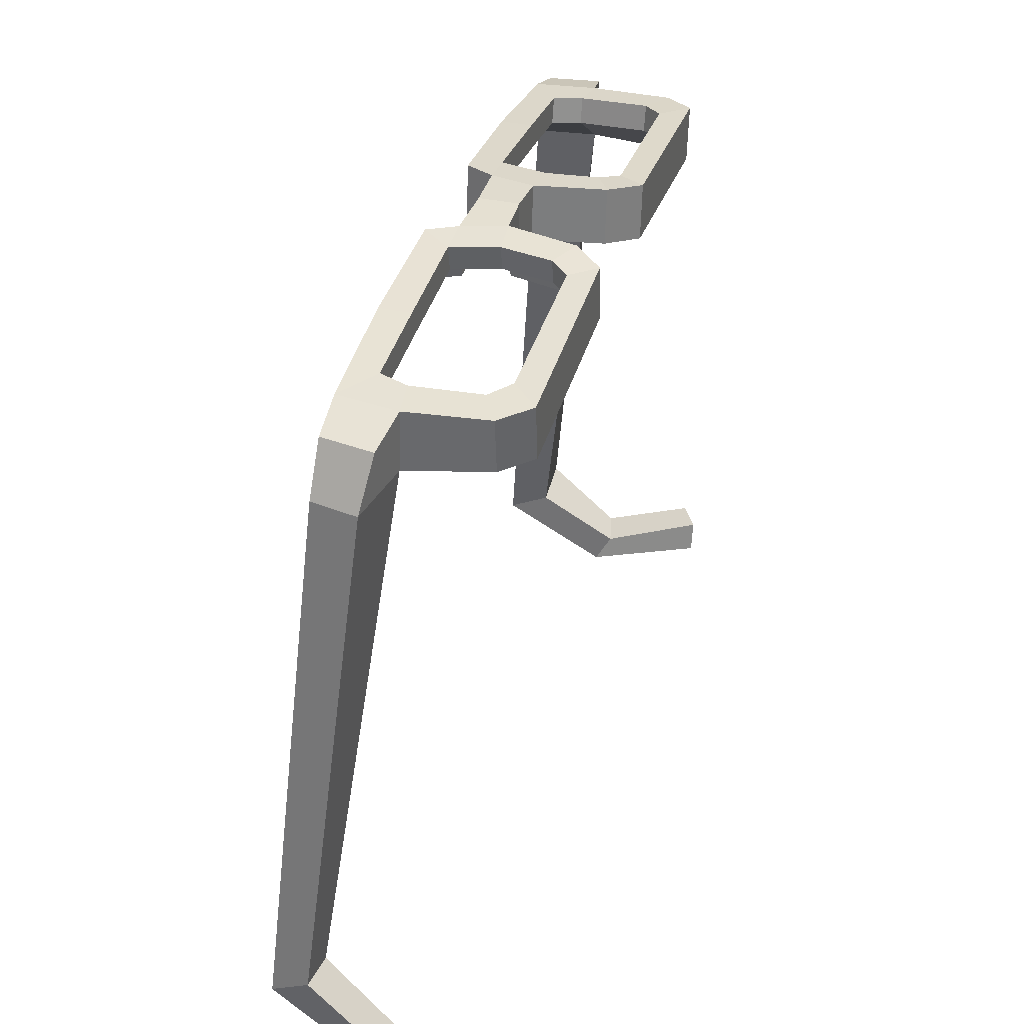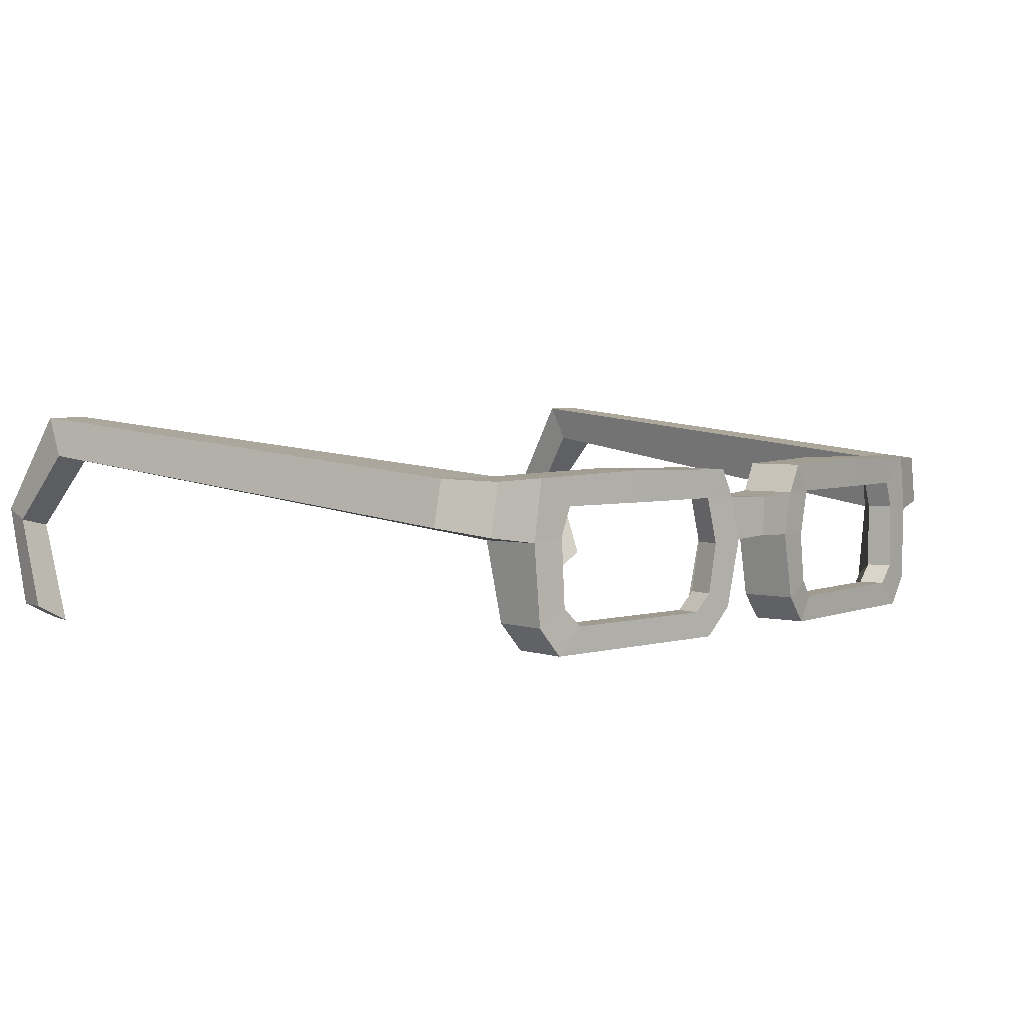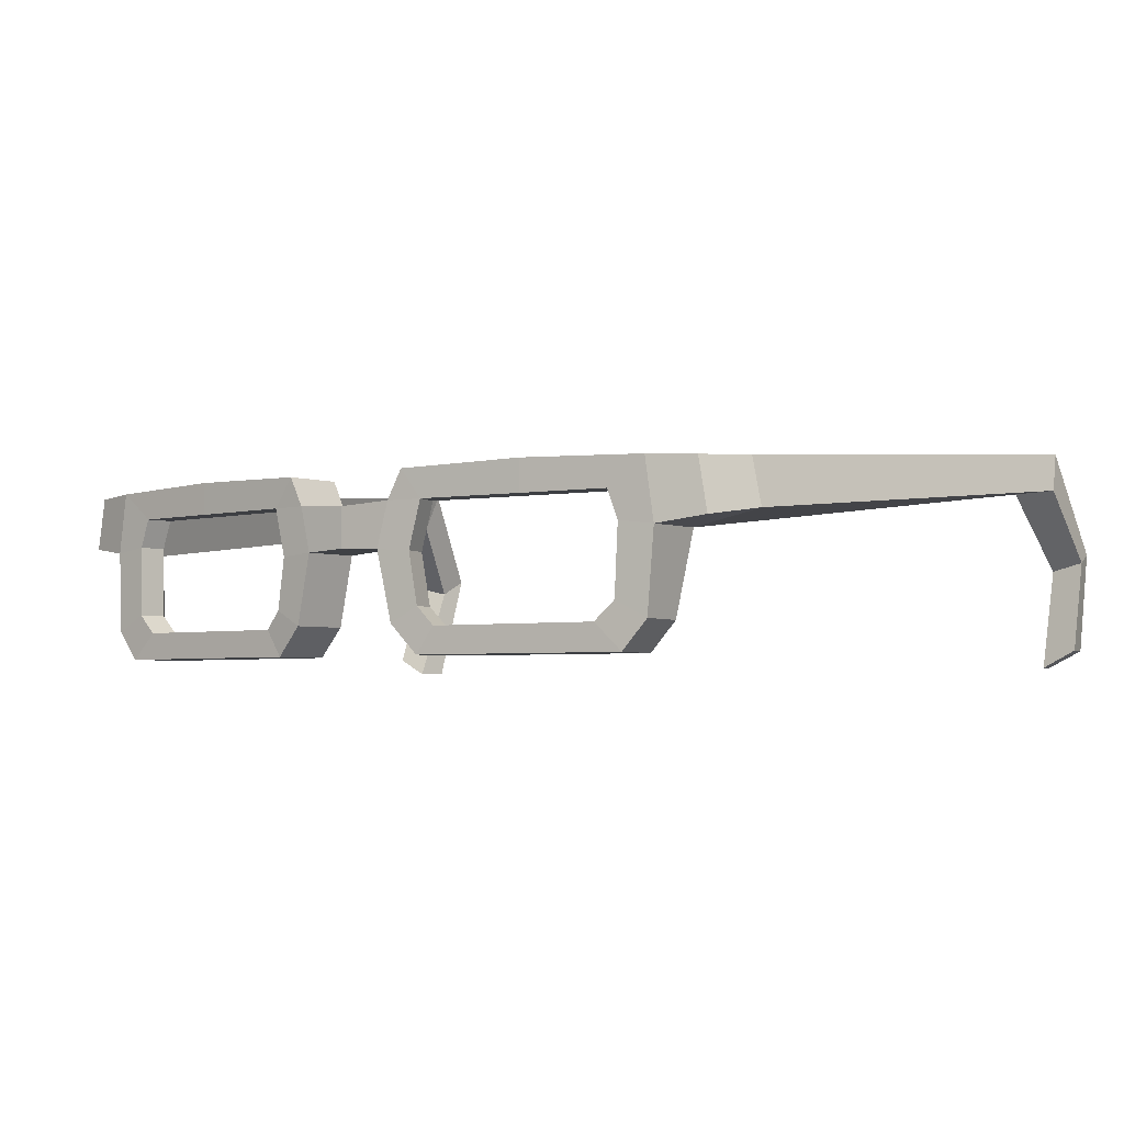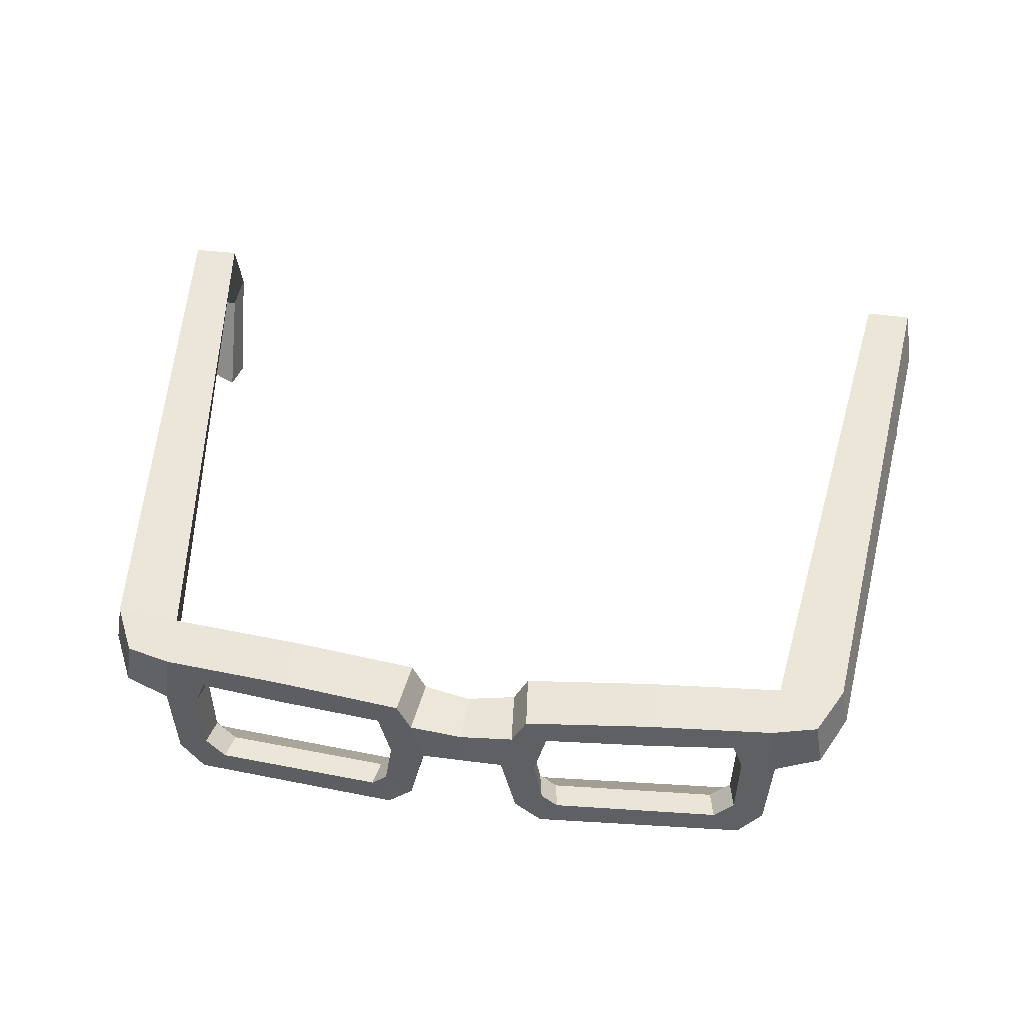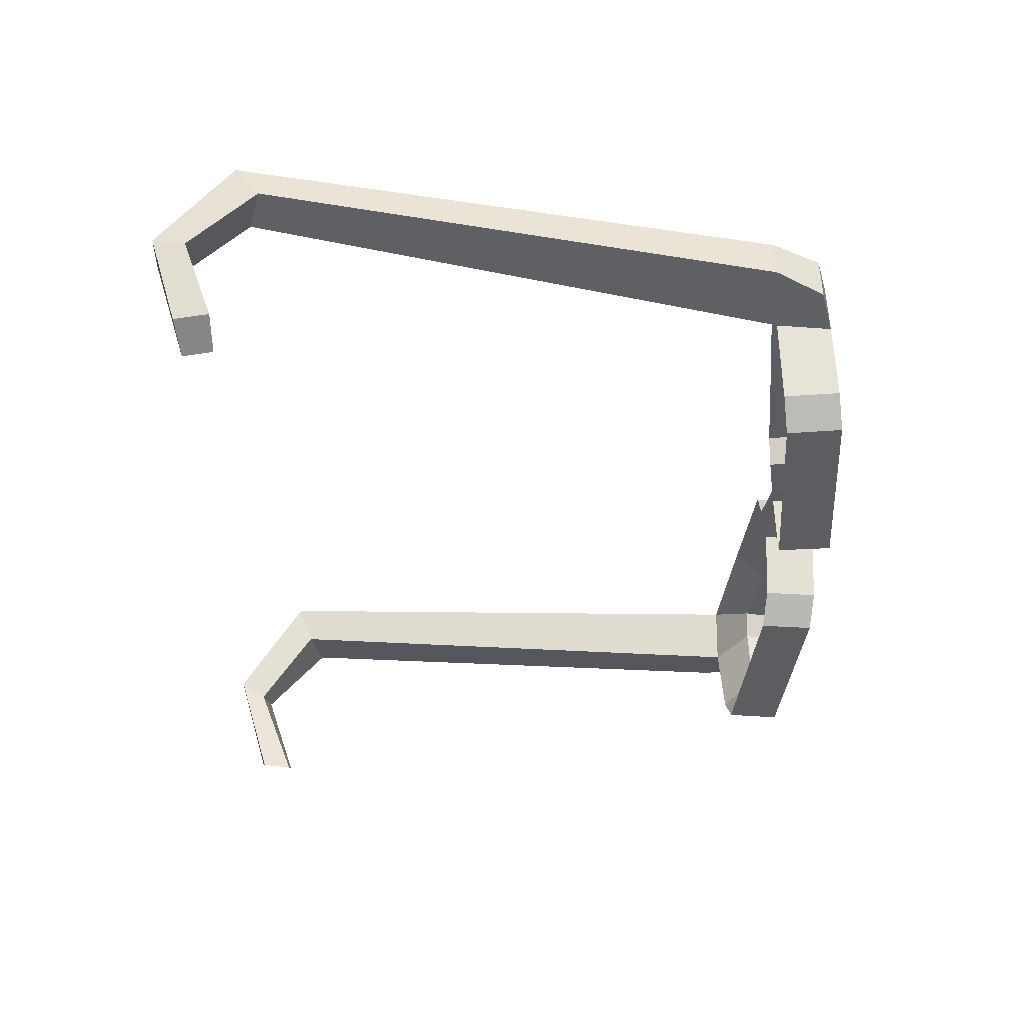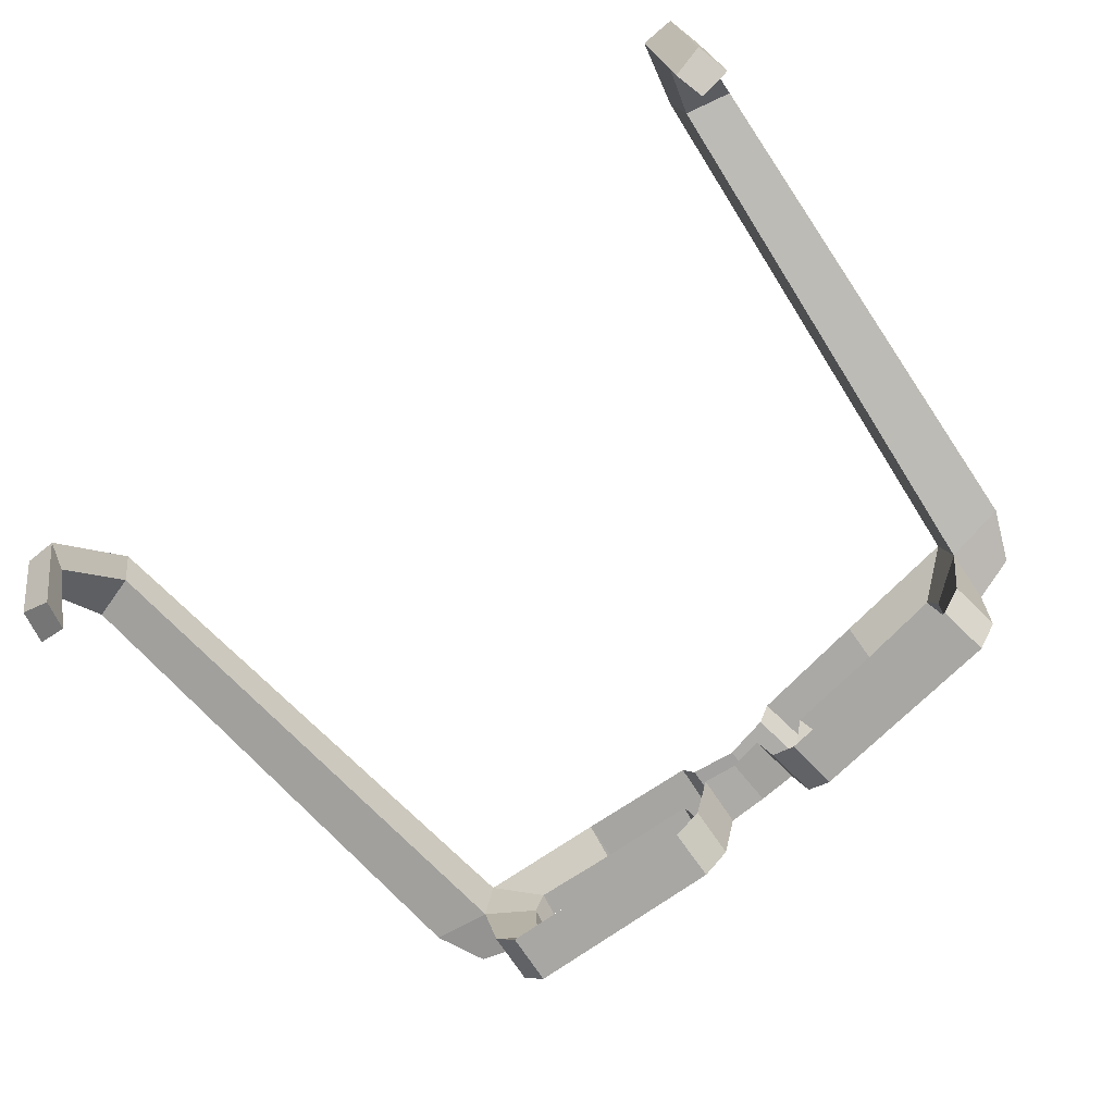
<metadata>
{"format":"obj","ext":"obj","renderer":"f3d","projection":"perspective","resolution":1024,"background":"white","views":[{"elev":35.9,"azim":-73.8,"up":"+Z"},{"elev":4.0,"azim":-47.3,"up":"+Y"},{"elev":-3.8,"azim":34.9,"up":"+Y"},{"elev":46.1,"azim":8.5,"up":"+Y"},{"elev":-35.5,"azim":-90.4,"up":"+Y"},{"elev":-74.5,"azim":-140.4,"up":"+Y"}]}
</metadata>
<code>
v 8.754 9.66 13.3
v 1.119 9.337 14.05
v 8.896 9.66 11.77
v 0.9705 9.337 12.56
v 2.055 9.274 13.96
v 7.818 9.782 13.39
v 7.669 9.782 12.7
v 1.907 9.274 13.27
v 8.604 7.483 13.35
v 7.752 7.925 13.43
v 7.596 7.925 12.74
v 8.449 7.483 11.86
v 2.142 7.904 13.23
v 2.277 7.904 13.92
v 1.522 7.483 14
v 1.387 7.483 12.51
v 2.596 7.415 13.14
v 2.715 7.415 13.83
v 2.235 6.711 13.89
v 2.116 6.711 12.39
v 7.062 7.423 12.81
v 7.222 7.423 13.5
v 7.956 6.711 13.44
v 7.795 6.711 11.94
v 5.042 11.38 12.18
v 5.198 11.38 13.67
v 5.198 10.53 13.67
v 5.042 10.53 12.98
v 8.662 11.29 11.8
v 8.519 11.29 13.32
v 7.539 10.54 13.42
v 7.391 10.54 12.73
v 2.376 10.54 13.93
v 1.419 10.53 14.02
v 1.271 10.53 12.53
v 2.228 10.54 13.24
v 8e-06 10.46 14.1
v 8e-06 10.46 12.73
v 8e-06 9.387 14.1
v 8e-06 9.387 12.73
v 9.981 9.841 12.94
v 9.747 11.24 12.96
v 10.4 11.29 11.62
v 10.64 10.06 11.6
v 10.79 11.52 -2.845
v 10.6 12.63 -3.255
v 12.08 11.52 -2.507
v 11.86 12.63 -3.235
v 11.24 9.35 -4.458
v 11.06 9.784 -5.197
v 12.19 9.564 -4.285
v 11.99 9.851 -5.205
v 11.35 6.536 -3.361
v 11.16 6.536 -4.204
v 12.27 7.024 -3.406
v 12.07 7.024 -4.367
v -8.754 9.66 13.3
v -1.119 9.337 14.05
v -8.897 9.66 11.77
v -0.9705 9.337 12.56
v -2.055 9.274 13.96
v -7.818 9.782 13.39
v -7.67 9.782 12.7
v -1.906 9.274 13.27
v -8.604 7.483 13.35
v -7.752 7.925 13.43
v -7.596 7.925 12.74
v -8.449 7.483 11.86
v -2.142 7.904 13.23
v -2.277 7.904 13.92
v -1.523 7.483 14
v -1.387 7.483 12.51
v -2.596 7.415 13.14
v -2.715 7.415 13.83
v -2.235 6.711 13.89
v -2.116 6.711 12.39
v -7.062 7.423 12.81
v -7.222 7.423 13.5
v -7.956 6.711 13.44
v -7.795 6.711 11.94
v -5.042 11.38 12.18
v -5.198 11.38 13.67
v -5.199 10.53 13.67
v -5.042 10.53 12.98
v -8.662 11.29 11.8
v -8.52 11.29 13.32
v -7.539 10.54 13.42
v -7.391 10.54 12.73
v -2.376 10.54 13.93
v -1.419 10.53 14.02
v -1.271 10.53 12.53
v -2.228 10.54 13.24
v -9.981 9.841 12.94
v -9.747 11.24 12.96
v -10.4 11.29 11.62
v -10.64 10.06 11.6
v -10.79 11.52 -2.845
v -10.6 12.63 -3.255
v -12.08 11.52 -2.507
v -11.86 12.63 -3.235
v -11.24 9.35 -4.458
v -11.07 9.784 -5.197
v -12.19 9.564 -4.285
v -11.99 9.851 -5.205
v -11.35 6.536 -3.361
v -11.16 6.536 -4.204
v -12.27 7.024 -3.406
v -12.07 7.024 -4.367
v -1.631 11.31 12.51
v -1.798 11.31 14.01
v 1.823 11.31 14
v 1.656 11.31 12.51
f 111 112 35 34
f 15 16 20 19
f 15 2 4 16
f 12 3 1 9
f 14 15 19 18
f 14 5 2 15
f 33 111 34
f 1 6 10 9
f 8 5 14 13
f 10 6 7 11
f 10 22 23 9
f 9 23 24 12
f 14 18 17 13
f 18 22 21 17
f 22 18 19 23
f 23 19 20 24
f 10 11 21 22
f 29 25 26 30
f 27 31 30 26
f 31 27 28 32
f 41 44 43 42
f 31 6 1 30
f 7 6 31 32
f 2 5 33 34
f 33 5 8 36
f 35 38 37 34
f 34 37 39 2
f 2 39 40 4
f 1 41 42 30
f 30 42 43 29
f 54 56 55 53
f 3 44 41 1
f 29 46 45 3
f 3 45 47 44
f 44 47 48 43
f 43 48 46 29
f 46 50 49 45
f 45 49 51 47
f 47 51 52 48
f 48 52 50 46
f 50 54 53 49
f 49 53 55 51
f 51 55 56 52
f 52 56 54 50
f 109 110 90 91
f 71 75 76 72
f 71 72 60 58
f 68 65 57 59
f 70 74 75 71
f 70 71 58 61
f 89 90 110
f 57 65 66 62
f 64 69 70 61
f 66 67 63 62
f 66 65 79 78
f 65 68 80 79
f 70 69 73 74
f 74 73 77 78
f 78 79 75 74
f 79 80 76 75
f 66 78 77 67
f 85 86 82 81
f 83 82 86 87
f 87 88 84 83
f 93 94 95 96
f 87 86 57 62
f 63 88 87 62
f 58 90 89 61
f 89 92 64 61
f 91 90 37 38
f 90 58 39 37
f 58 60 40 39
f 57 86 94 93
f 86 85 95 94
f 106 105 107 108
f 59 57 93 96
f 85 59 97 98
f 59 96 99 97
f 96 95 100 99
f 95 85 98 100
f 98 97 101 102
f 97 99 103 101
f 99 100 104 103
f 100 98 102 104
f 102 101 105 106
f 101 103 107 105
f 103 104 108 107
f 104 102 106 108
f 81 82 110 109
f 89 110 82 83
f 83 84 92 89
f 111 33 27 26
f 25 112 111 26
f 27 33 36 28
f 7 32 29 3
f 11 7 3 12
f 21 11 12 24
f 32 28 25 29
f 84 88 85 81
f 88 63 59 85
f 68 59 63 67
f 67 77 80 68
f 76 80 77 73
f 24 20 17 21

</code>
